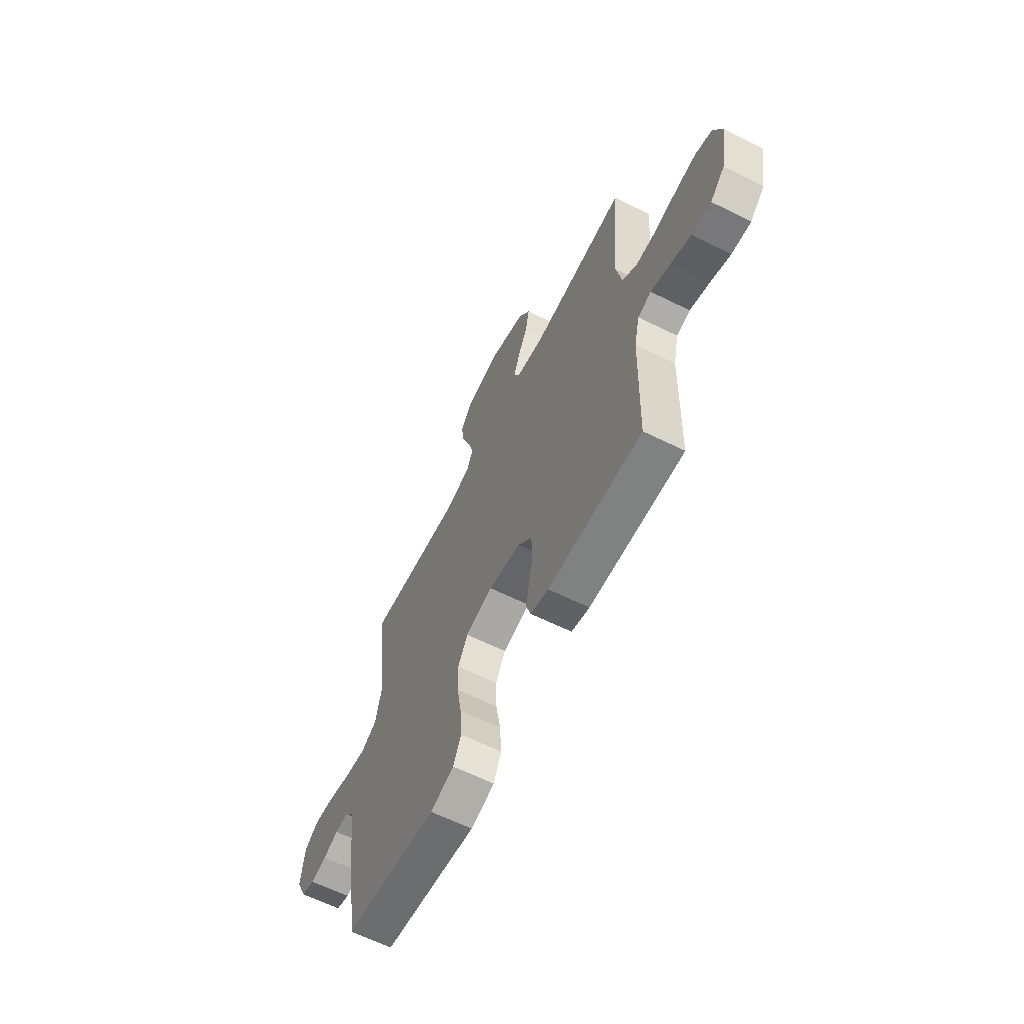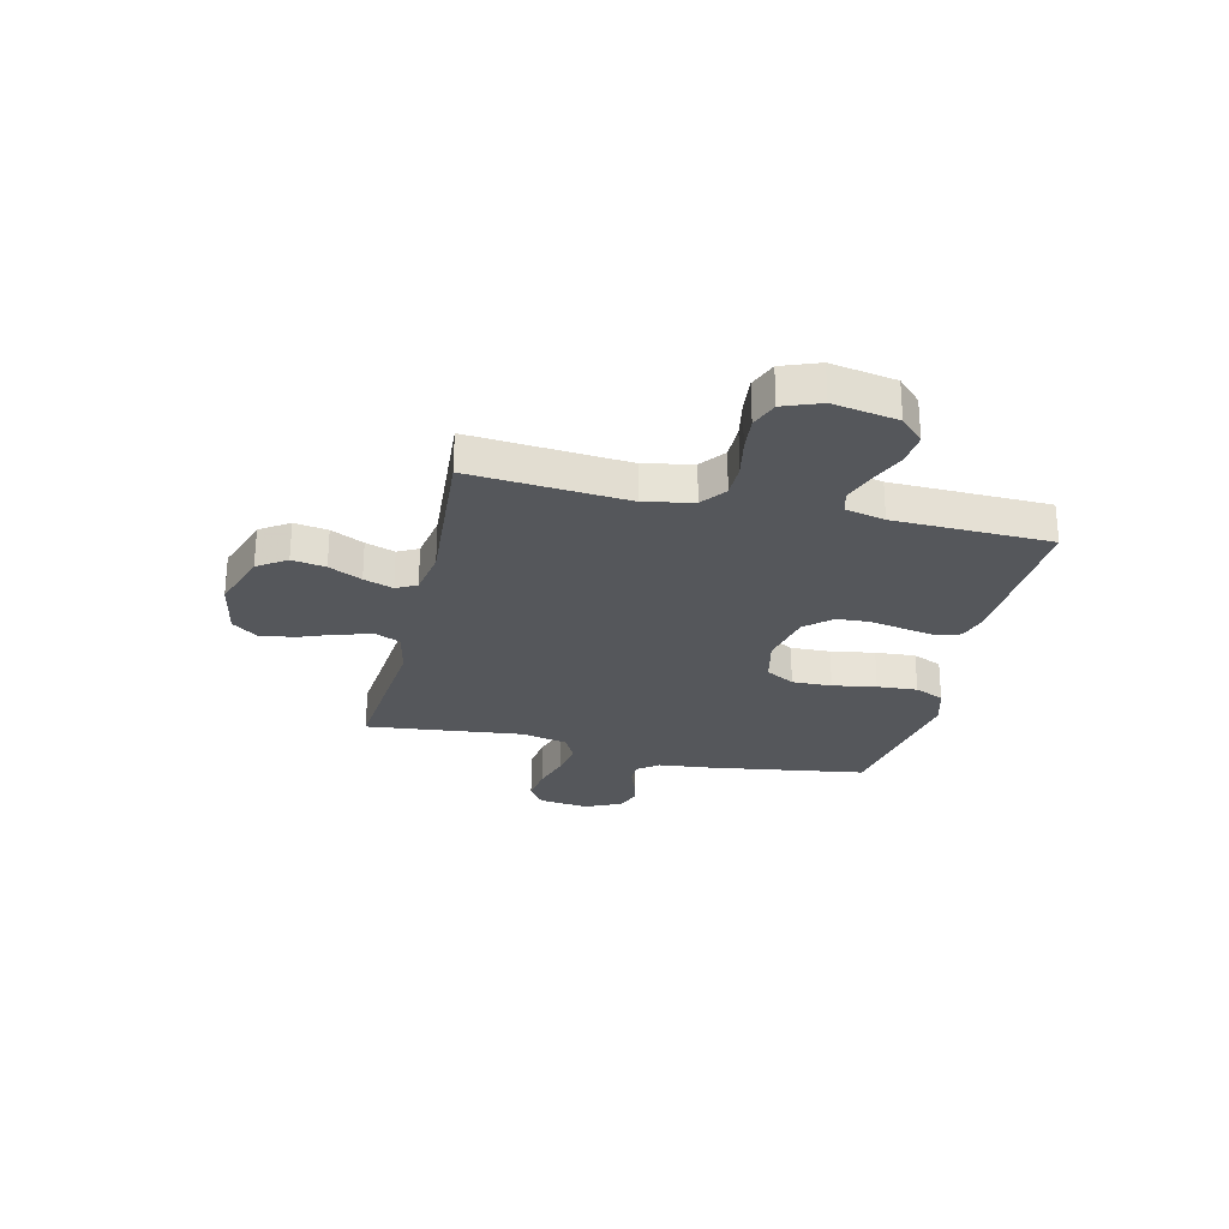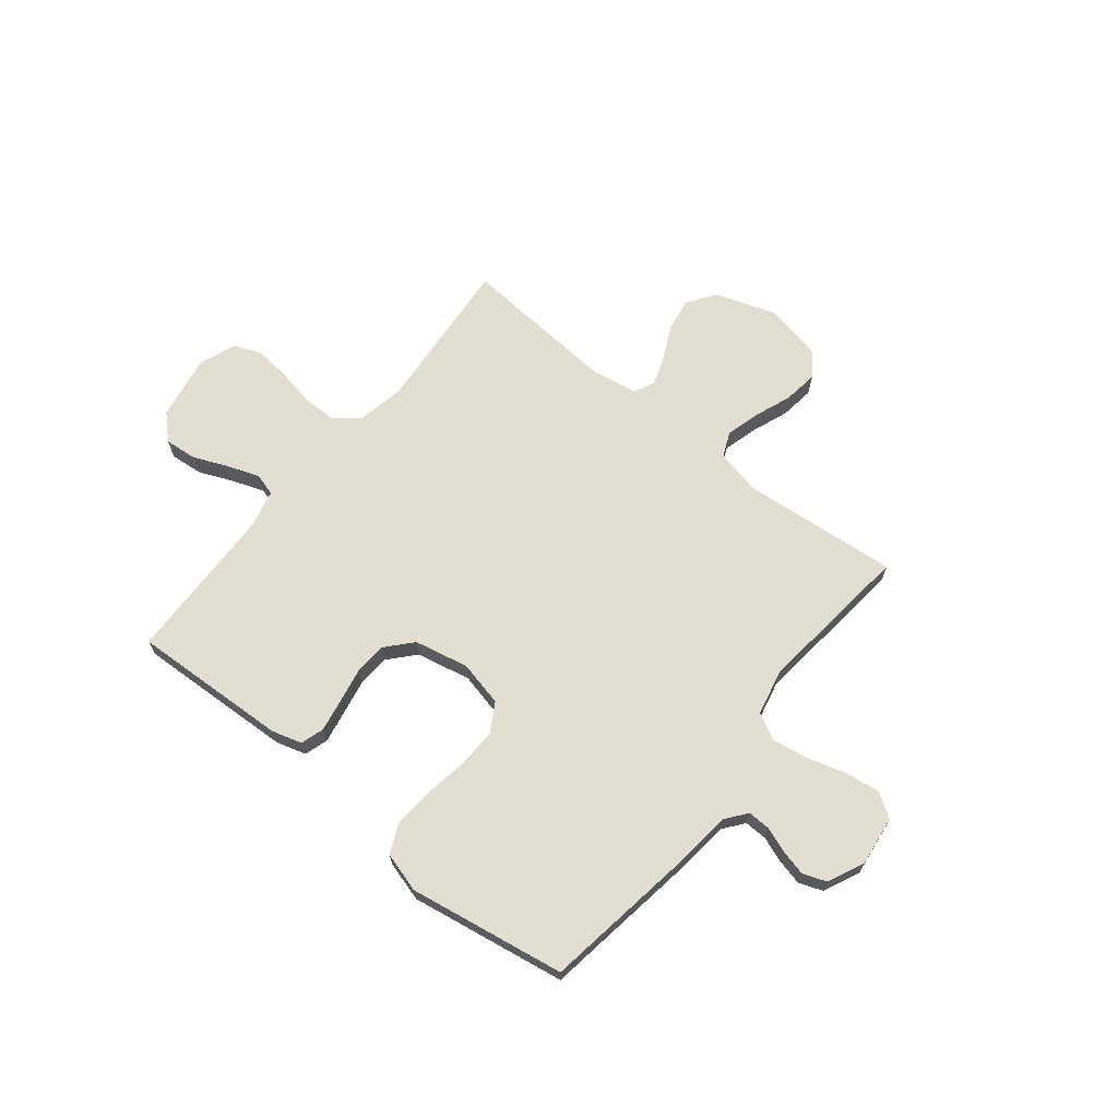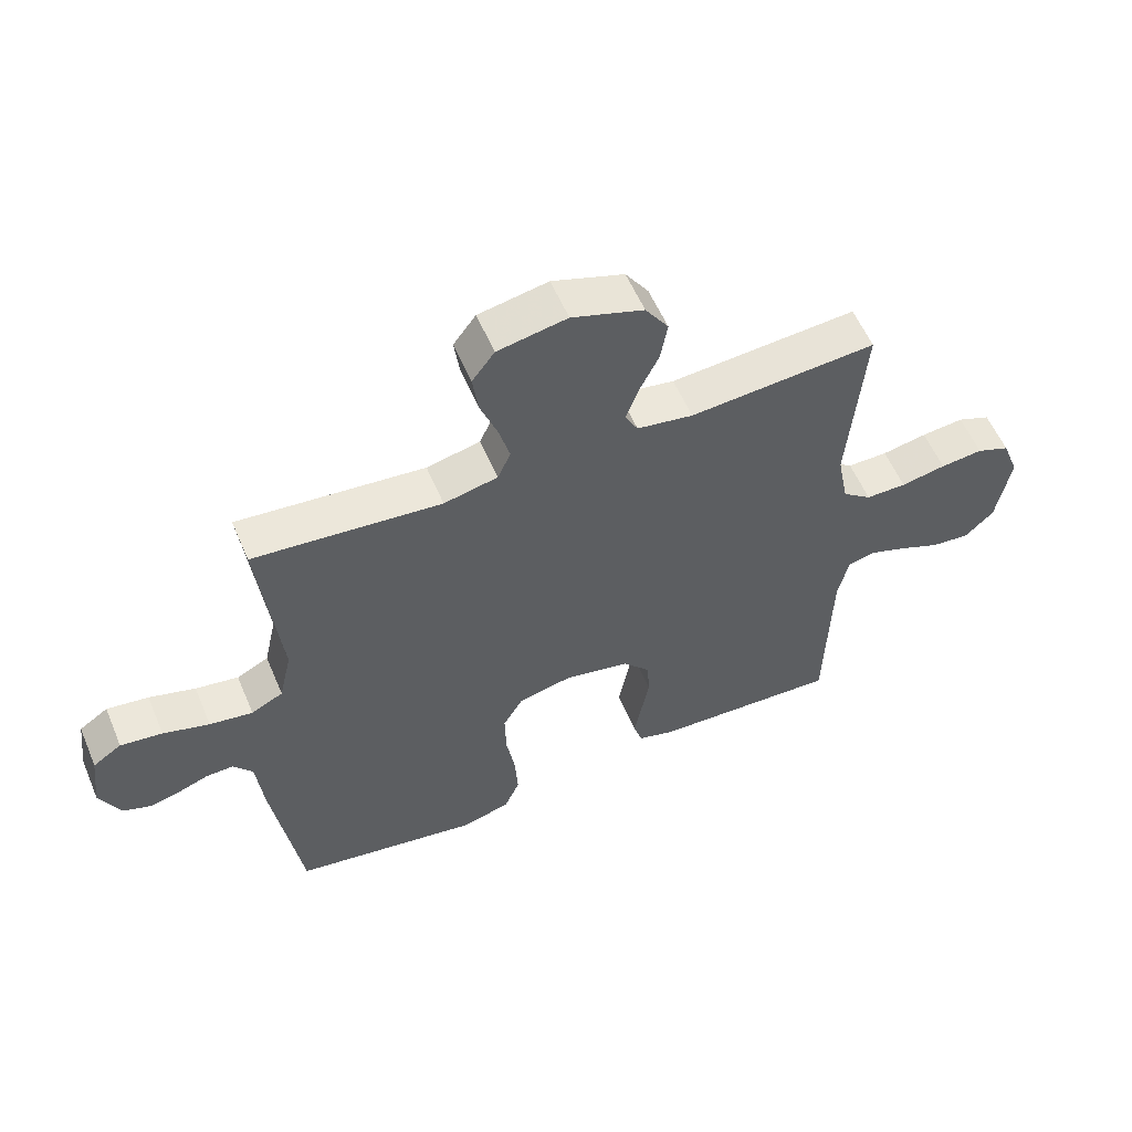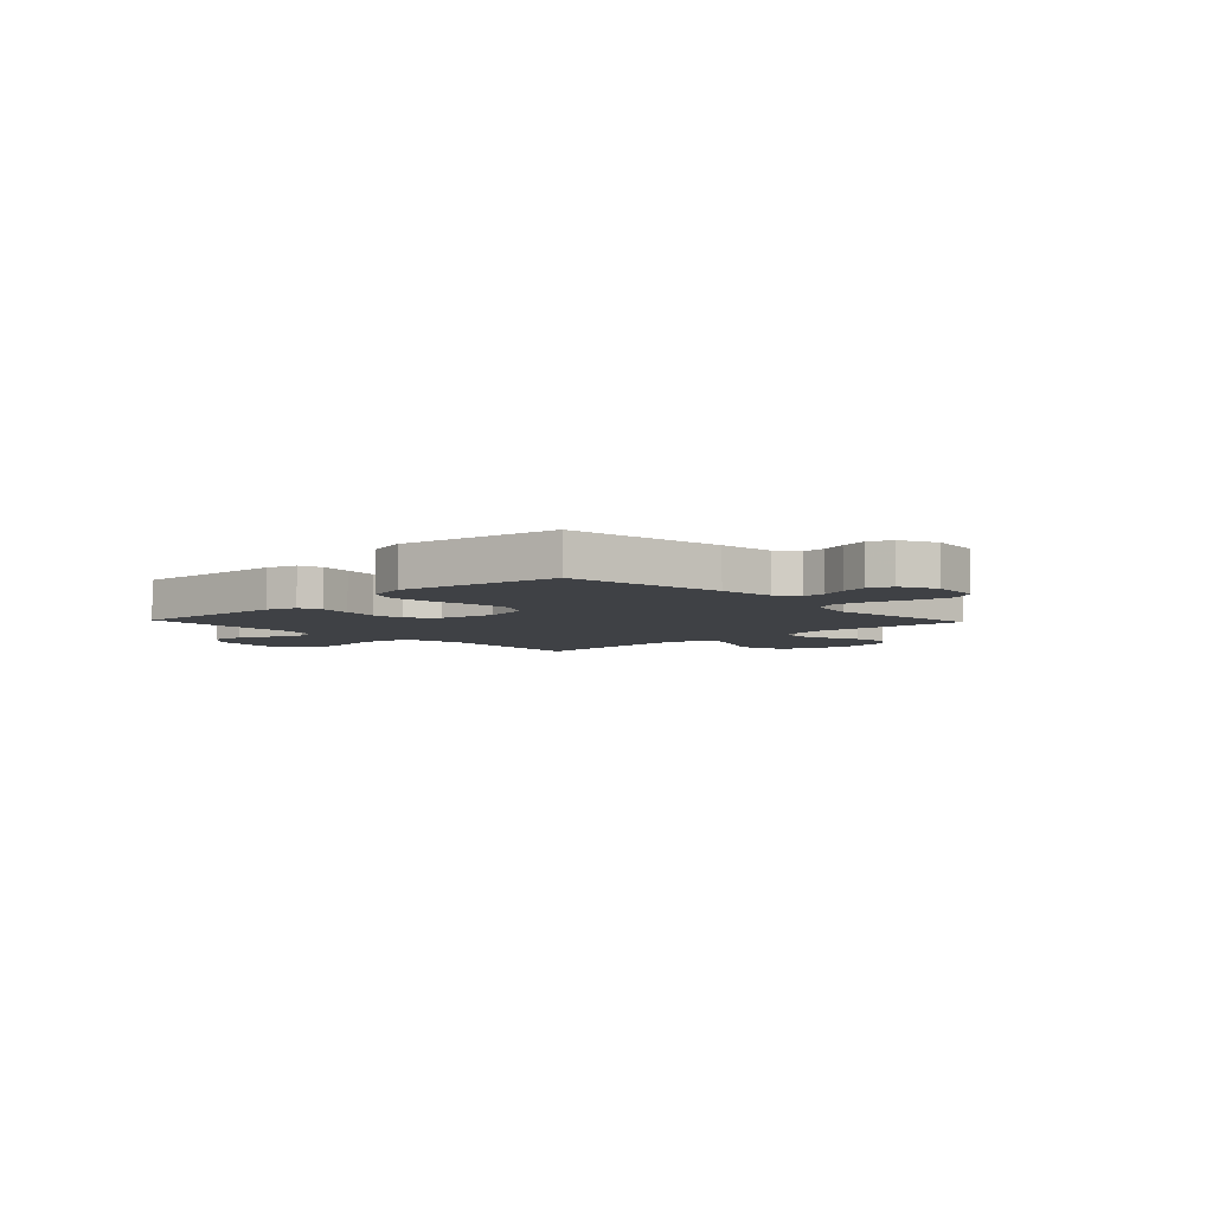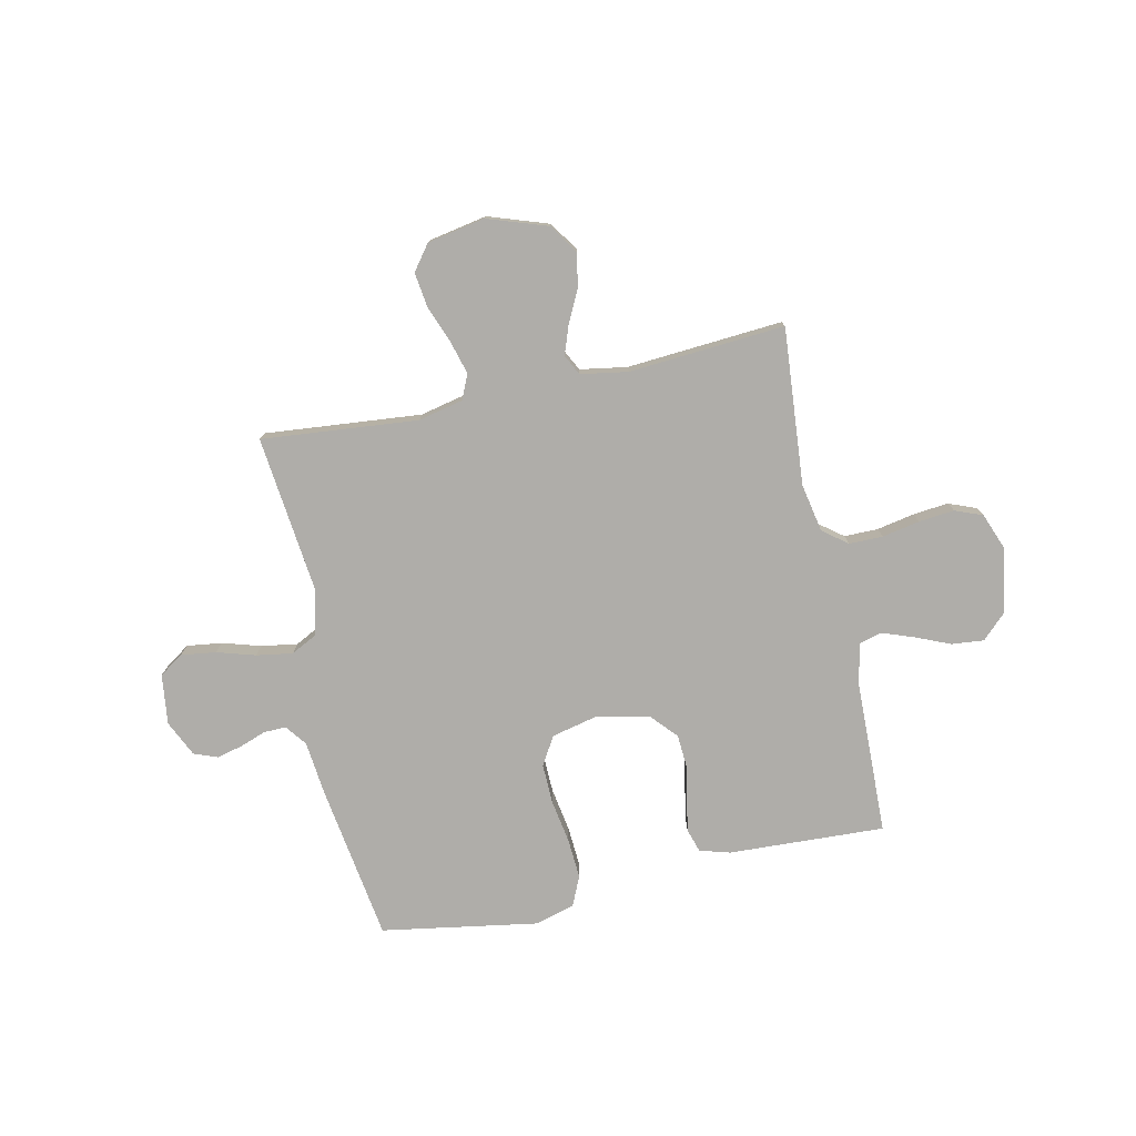
<metadata>
{"format":"obj","ext":"obj","renderer":"f3d","projection":"perspective","resolution":1024,"background":"white","views":[{"elev":-62.8,"azim":63.4,"up":"+Z"},{"elev":-26.5,"azim":76.8,"up":"+Y"},{"elev":67.7,"azim":-141.2,"up":"+Y"},{"elev":56.9,"azim":-22.9,"up":"+Z"},{"elev":-5.4,"azim":-136.5,"up":"+Y"},{"elev":-77.4,"azim":12.2,"up":"+Y"}]}
</metadata>
<code>
v -0.5 0.07 -0.5
v -0.545 0.07 -0.2
v -0.556 0.07 -0.095
v -0.587 0.07 -0.055
v -0.63 0.07 -0.056
v -0.679 0.07 -0.074
v -0.729 0.07 -0.086
v -0.774 0.07 -0.069
v -0.806 0.07 0
v -0.794 0.07 0.096
v -0.748 0.07 0.127
v -0.681 0.07 0.118
v -0.607 0.07 0.096
v -0.538 0.07 0.085
v -0.487 0.07 0.111
v -0.467 0.07 0.2
v -0.5 0.07 0.5
v -0.2 0.07 0.472
v -0.114 0.07 0.491
v -0.093 0.07 0.538
v -0.111 0.07 0.603
v -0.138 0.07 0.674
v -0.147 0.07 0.74
v -0.111 0.07 0.788
v 0 0.07 0.809
v 0.115 0.07 0.77
v 0.152 0.07 0.715
v 0.141 0.07 0.651
v 0.11 0.07 0.588
v 0.09 0.07 0.532
v 0.11 0.07 0.493
v 0.2 0.07 0.478
v 0.5 0.07 0.5
v 0.475 0.07 0.2
v 0.493 0.07 0.107
v 0.54 0.07 0.071
v 0.605 0.07 0.071
v 0.677 0.07 0.085
v 0.745 0.07 0.092
v 0.798 0.07 0.071
v 0.825 0.07 0
v 0.803 0.07 -0.124
v 0.757 0.07 -0.169
v 0.695 0.07 -0.163
v 0.629 0.07 -0.135
v 0.568 0.07 -0.113
v 0.525 0.07 -0.125
v 0.508 0.07 -0.2
v 0.5 0.07 -0.5
v 0.2 0.07 -0.486
v 0.142 0.07 -0.469
v 0.128 0.07 -0.424
v 0.139 0.07 -0.363
v 0.152 0.07 -0.295
v 0.148 0.07 -0.232
v 0.104 0.07 -0.183
v 0 0.07 -0.161
v -0.087 0.07 -0.181
v -0.119 0.07 -0.236
v -0.117 0.07 -0.312
v -0.103 0.07 -0.395
v -0.098 0.07 -0.472
v -0.123 0.07 -0.528
v -0.2 0.07 -0.55
v -0.5 0 -0.5
v -0.545 0 -0.2
v -0.556 0 -0.095
v -0.587 0 -0.055
v -0.63 0 -0.056
v -0.679 0 -0.074
v -0.729 0 -0.086
v -0.774 0 -0.069
v -0.806 0 0
v -0.794 0 0.096
v -0.748 0 0.127
v -0.681 0 0.118
v -0.607 0 0.096
v -0.538 0 0.085
v -0.487 0 0.111
v -0.467 0 0.2
v -0.5 0 0.5
v -0.2 0 0.472
v -0.114 0 0.491
v -0.093 0 0.538
v -0.111 0 0.603
v -0.138 0 0.674
v -0.147 0 0.74
v -0.111 0 0.788
v 0 0 0.809
v 0.115 0 0.77
v 0.152 0 0.715
v 0.141 0 0.651
v 0.11 0 0.588
v 0.09 0 0.532
v 0.11 0 0.493
v 0.2 0 0.478
v 0.5 0 0.5
v 0.475 0 0.2
v 0.493 0 0.107
v 0.54 0 0.071
v 0.605 0 0.071
v 0.677 0 0.085
v 0.745 0 0.092
v 0.798 0 0.071
v 0.825 0 0
v 0.803 0 -0.124
v 0.757 0 -0.169
v 0.695 0 -0.163
v 0.629 0 -0.135
v 0.568 0 -0.113
v 0.525 0 -0.125
v 0.508 0 -0.2
v 0.5 0 -0.5
v 0.2 0 -0.486
v 0.142 0 -0.469
v 0.128 0 -0.424
v 0.139 0 -0.363
v 0.152 0 -0.295
v 0.148 0 -0.232
v 0.104 0 -0.183
v 0 0 -0.161
v -0.087 0 -0.181
v -0.119 0 -0.236
v -0.117 0 -0.312
v -0.103 0 -0.395
v -0.098 0 -0.472
v -0.123 0 -0.528
v -0.2 0 -0.55
f 60 61 62 63
f 59 60 63 64
f 51 52 53 54
f 49 50 51 54
f 48 49 54 55
f 47 48 55 56
f 42 43 44 45
f 42 45 46
f 41 42 46
f 37 38 39 40
f 37 40 41 46
f 32 33 34
f 31 32 34 35
f 26 27 28 29
f 26 29 30
f 25 26 30
f 24 25 30
f 21 22 23 24
f 20 21 24 30
f 19 20 30 31
f 16 17 18
f 15 16 18 19
f 10 11 12 13
f 10 13 14
f 9 10 14
f 8 9 14
f 5 6 7 8
f 5 8 14 15
f 64 1 2 3
f 59 64 3 4
f 46 47 56 57
f 36 37 46 57
f 35 36 57 58
f 31 35 58
f 4 5 15 19
f 31 58 59
f 4 19 31 59
f 127 126 125 124
f 128 127 124 123
f 118 117 116 115
f 118 115 114 113
f 119 118 113 112
f 120 119 112 111
f 109 108 107 106
f 110 109 106
f 110 106 105
f 104 103 102 101
f 110 105 104 101
f 98 97 96
f 99 98 96 95
f 93 92 91 90
f 94 93 90
f 94 90 89
f 94 89 88
f 88 87 86 85
f 94 88 85 84
f 95 94 84 83
f 82 81 80
f 83 82 80 79
f 77 76 75 74
f 78 77 74
f 78 74 73
f 78 73 72
f 72 71 70 69
f 79 78 72 69
f 67 66 65 128
f 68 67 128 123
f 121 120 111 110
f 121 110 101 100
f 122 121 100 99
f 122 99 95
f 83 79 69 68
f 123 122 95
f 123 95 83 68
f 1 65 66 2
f 2 66 67 3
f 3 67 68 4
f 4 68 69 5
f 5 69 70 6
f 6 70 71 7
f 7 71 72 8
f 8 72 73 9
f 9 73 74 10
f 10 74 75 11
f 11 75 76 12
f 12 76 77 13
f 13 77 78 14
f 14 78 79 15
f 15 79 80 16
f 16 80 81 17
f 17 81 82 18
f 18 82 83 19
f 19 83 84 20
f 20 84 85 21
f 21 85 86 22
f 22 86 87 23
f 23 87 88 24
f 24 88 89 25
f 25 89 90 26
f 26 90 91 27
f 27 91 92 28
f 28 92 93 29
f 29 93 94 30
f 30 94 95 31
f 31 95 96 32
f 32 96 97 33
f 33 97 98 34
f 34 98 99 35
f 35 99 100 36
f 36 100 101 37
f 37 101 102 38
f 38 102 103 39
f 39 103 104 40
f 40 104 105 41
f 41 105 106 42
f 42 106 107 43
f 43 107 108 44
f 44 108 109 45
f 45 109 110 46
f 46 110 111 47
f 47 111 112 48
f 48 112 113 49
f 49 113 114 50
f 50 114 115 51
f 51 115 116 52
f 52 116 117 53
f 53 117 118 54
f 54 118 119 55
f 55 119 120 56
f 56 120 121 57
f 57 121 122 58
f 58 122 123 59
f 59 123 124 60
f 60 124 125 61
f 61 125 126 62
f 62 126 127 63
f 63 127 128 64
f 64 128 65 1

</code>
